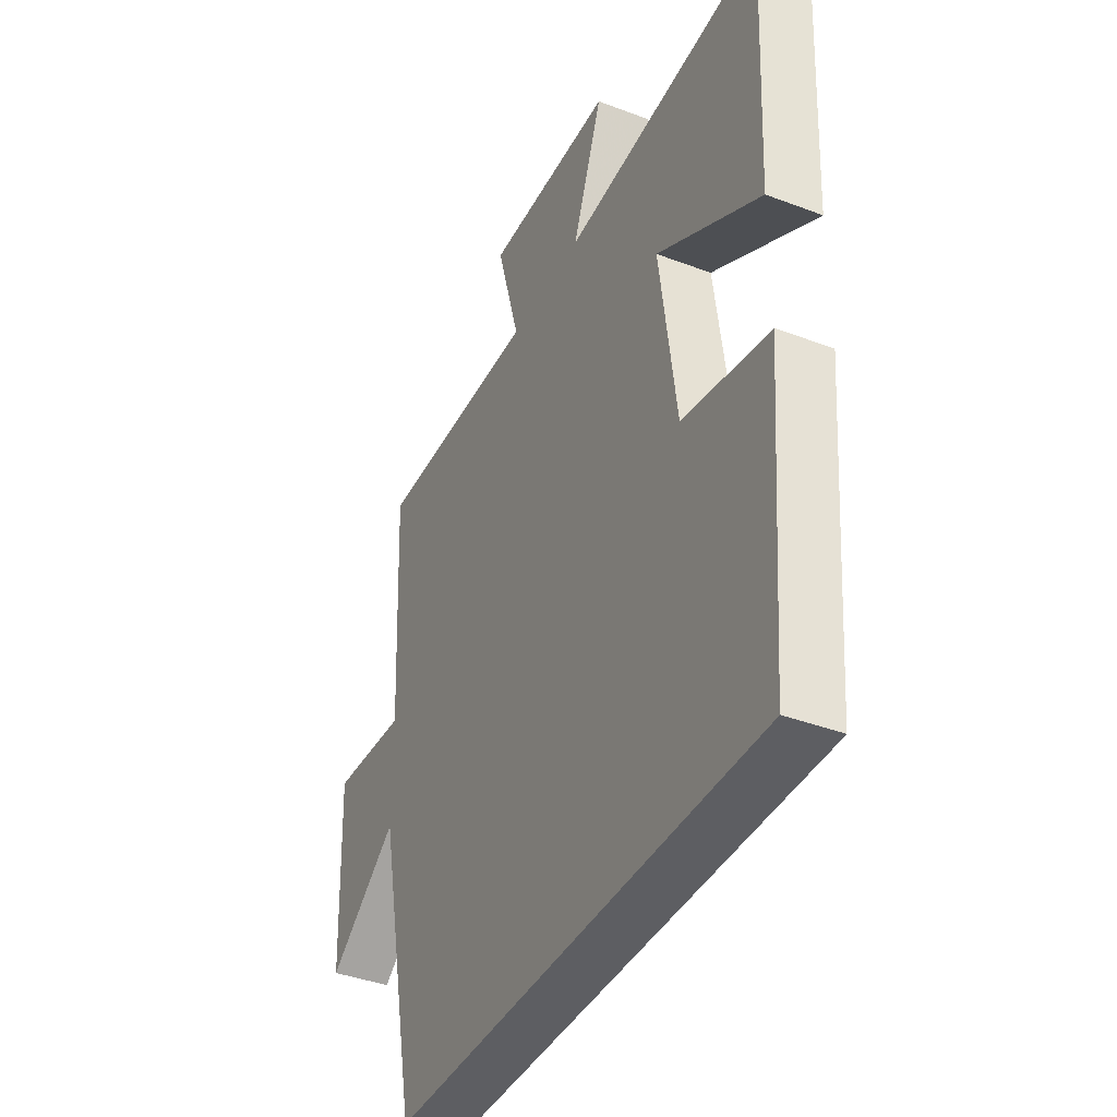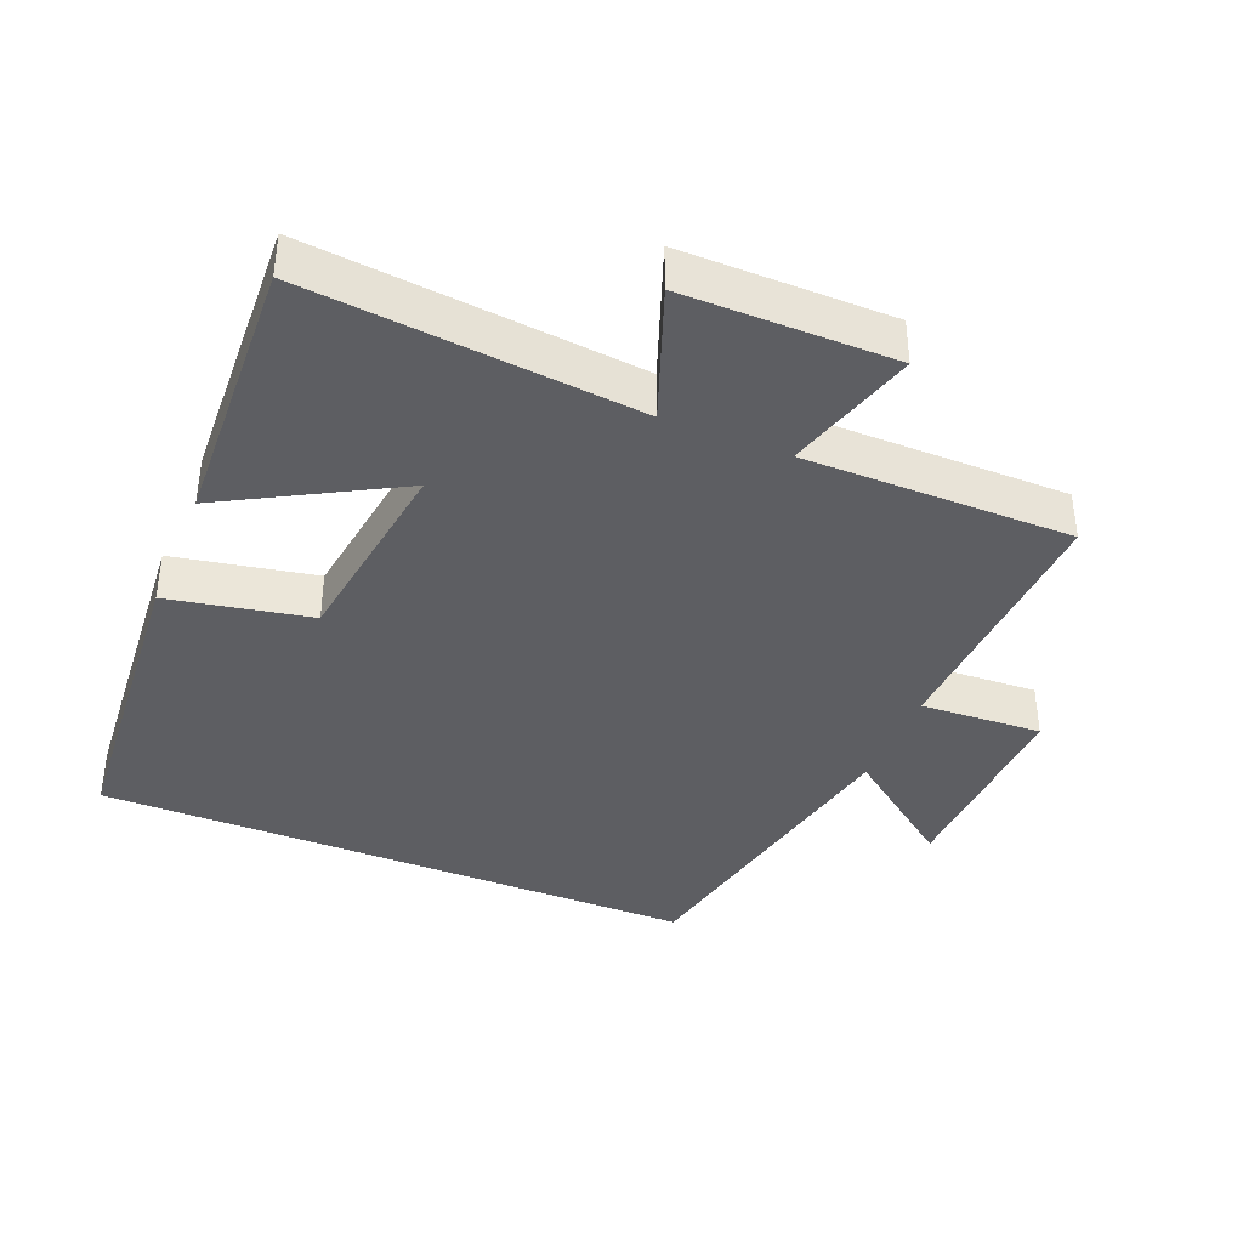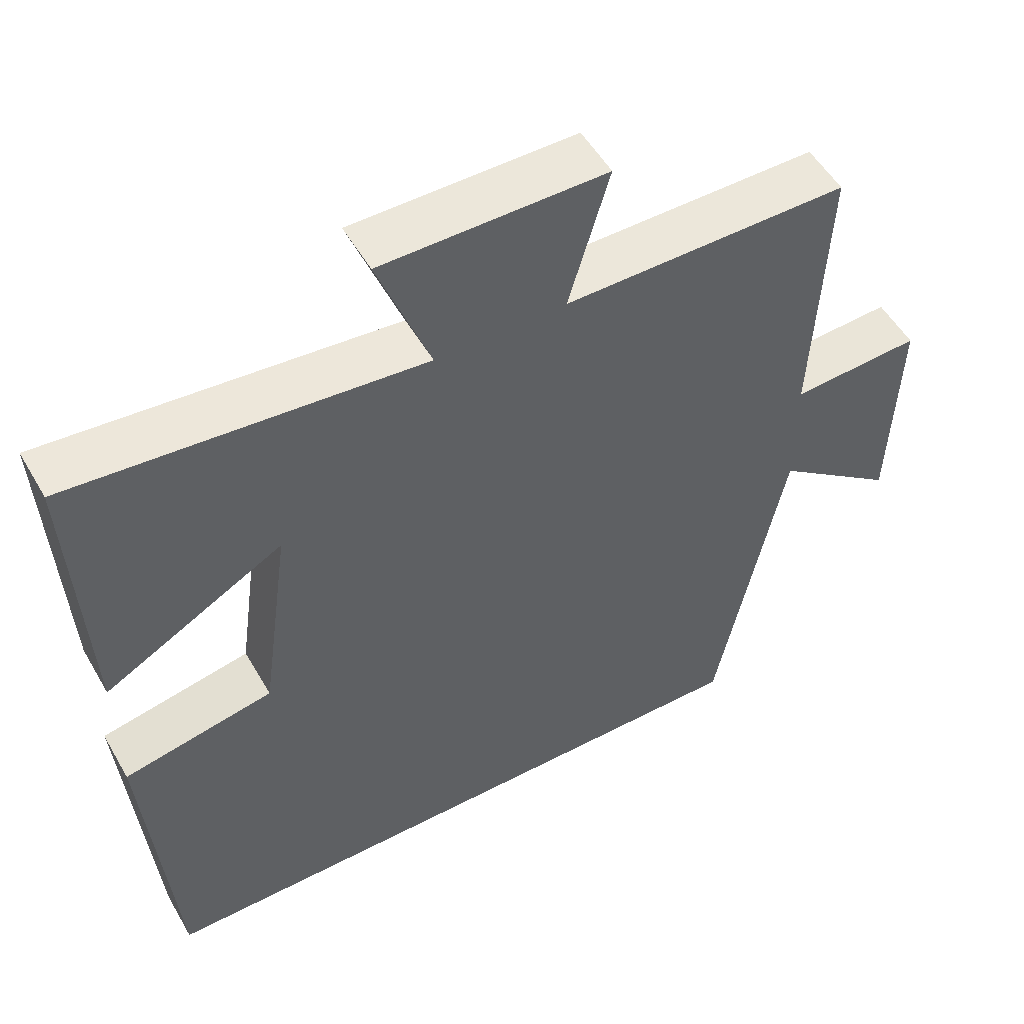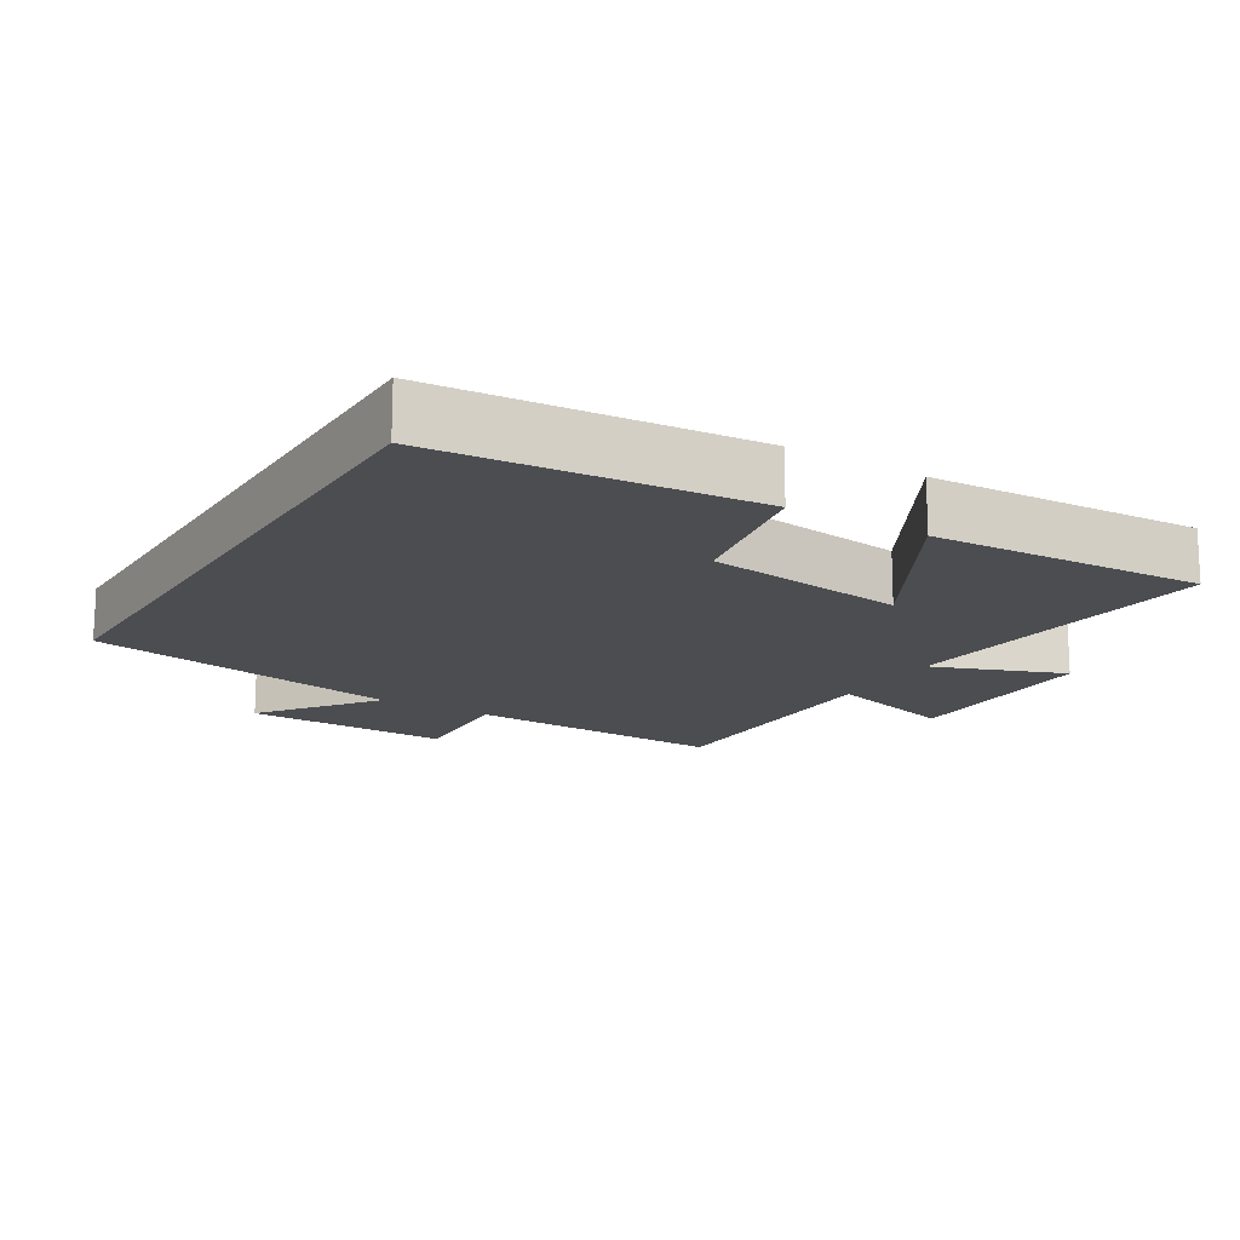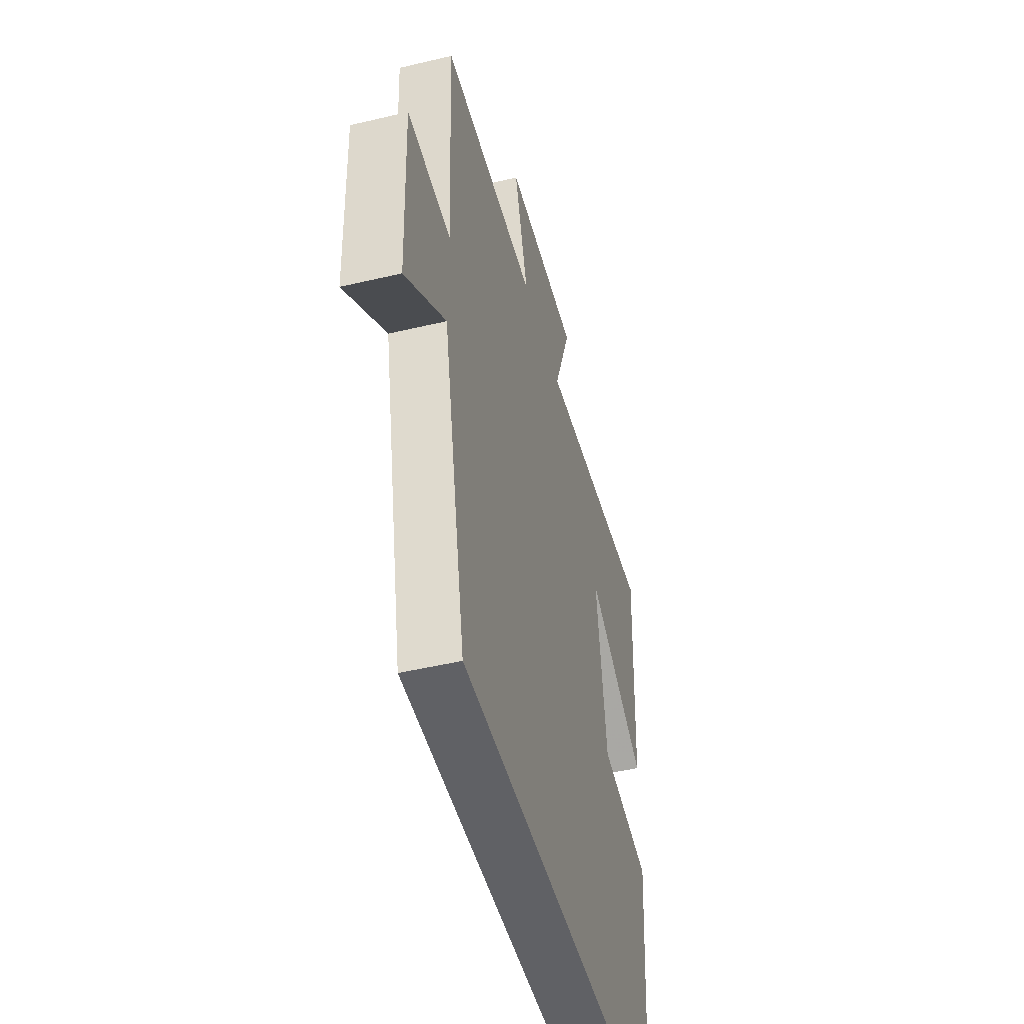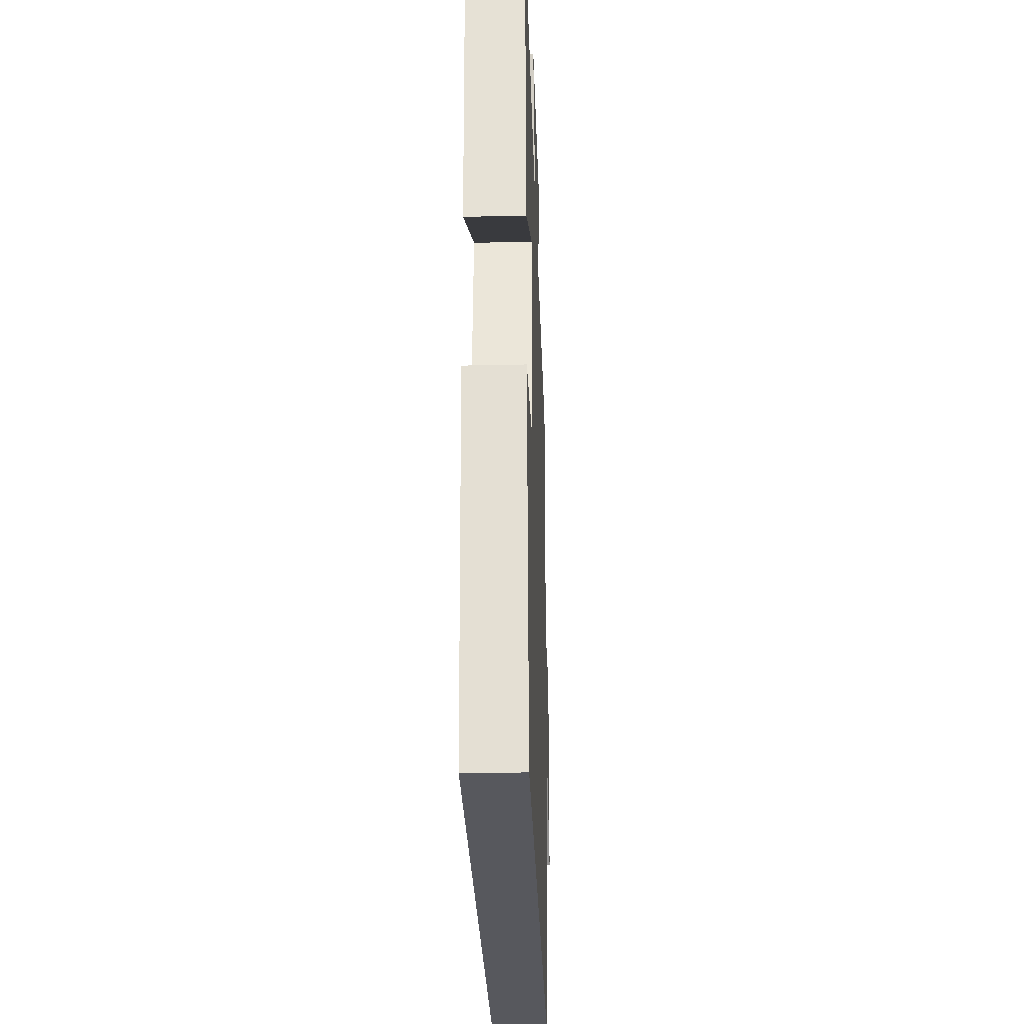
<metadata>
{"format":"obj","ext":"obj","renderer":"f3d","projection":"perspective","resolution":1024,"background":"white","views":[{"elev":-39.2,"azim":-115.4,"up":"+Z"},{"elev":-38.9,"azim":-22.4,"up":"+Y"},{"elev":52.6,"azim":-29.4,"up":"+Z"},{"elev":-15.9,"azim":-121.1,"up":"+Y"},{"elev":-48.1,"azim":104.9,"up":"+Z"},{"elev":-28.9,"azim":-88.1,"up":"+Z"}]}
</metadata>
<code>
v 0.408 0.07 -0.5
v -0.464 0.07 -0.5
v -0.5 0.07 -0.045
v -0.296 0.07 -0.005
v -0.256 0.07 0.285
v -0.5 0.07 0.149
v -0.518 0.07 0.544
v -0.044 0.07 0.5
v -0.115 0.07 0.69
v 0.187 0.07 0.69
v 0.132 0.07 0.5
v 0.517 0.07 0.501
v 0.5 0.07 0.122
v 0.675 0.07 0.132
v 0.665 0.07 -0.166
v 0.5 0.07 -0.042
v 0.408 0 -0.5
v -0.464 0 -0.5
v -0.5 0 -0.045
v -0.296 0 -0.005
v -0.256 0 0.285
v -0.5 0 0.149
v -0.518 0 0.544
v -0.044 0 0.5
v -0.115 0 0.69
v 0.187 0 0.69
v 0.132 0 0.5
v 0.517 0 0.501
v 0.5 0 0.122
v 0.675 0 0.132
v 0.665 0 -0.166
v 0.5 0 -0.042
f 13 14 15 16
f 2 3 4
f 1 2 4
f 16 1 4
f 13 16 4
f 13 4 5
f 12 13 5
f 11 12 5
f 8 9 10 11
f 8 11 5
f 5 6 7 8
f 32 31 30 29
f 20 19 18
f 20 18 17
f 20 17 32
f 20 32 29
f 21 20 29
f 21 29 28
f 21 28 27
f 27 26 25 24
f 21 27 24
f 24 23 22 21
f 1 17 18 2
f 2 18 19 3
f 3 19 20 4
f 4 20 21 5
f 5 21 22 6
f 6 22 23 7
f 7 23 24 8
f 8 24 25 9
f 9 25 26 10
f 10 26 27 11
f 11 27 28 12
f 12 28 29 13
f 13 29 30 14
f 14 30 31 15
f 15 31 32 16
f 16 32 17 1

</code>
